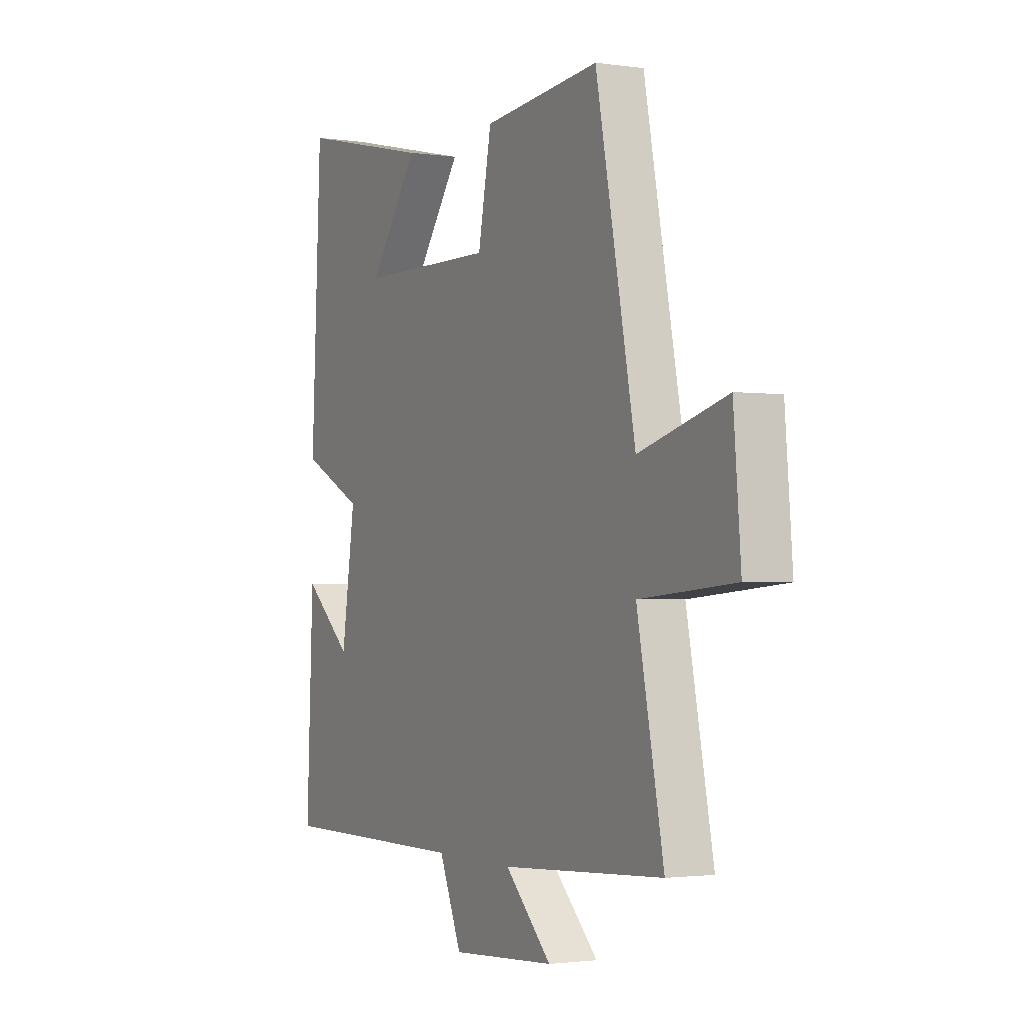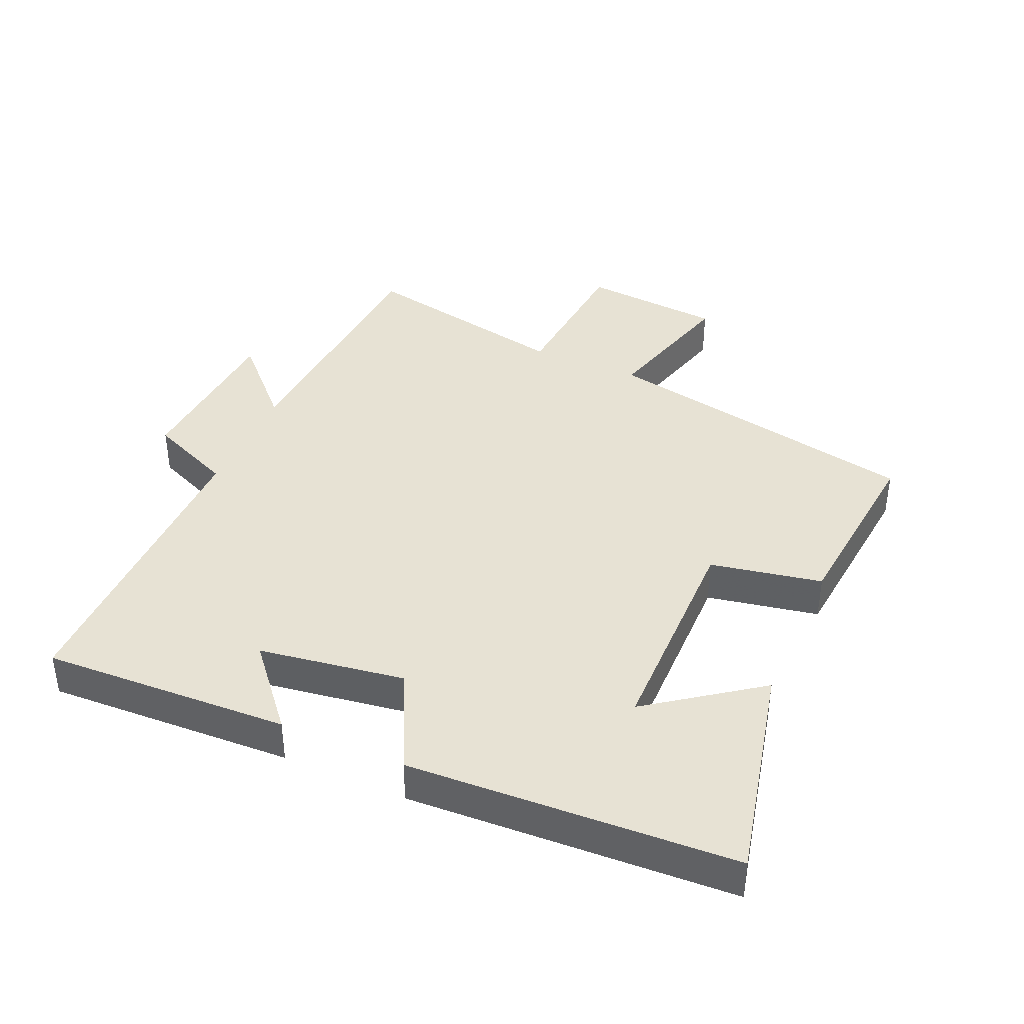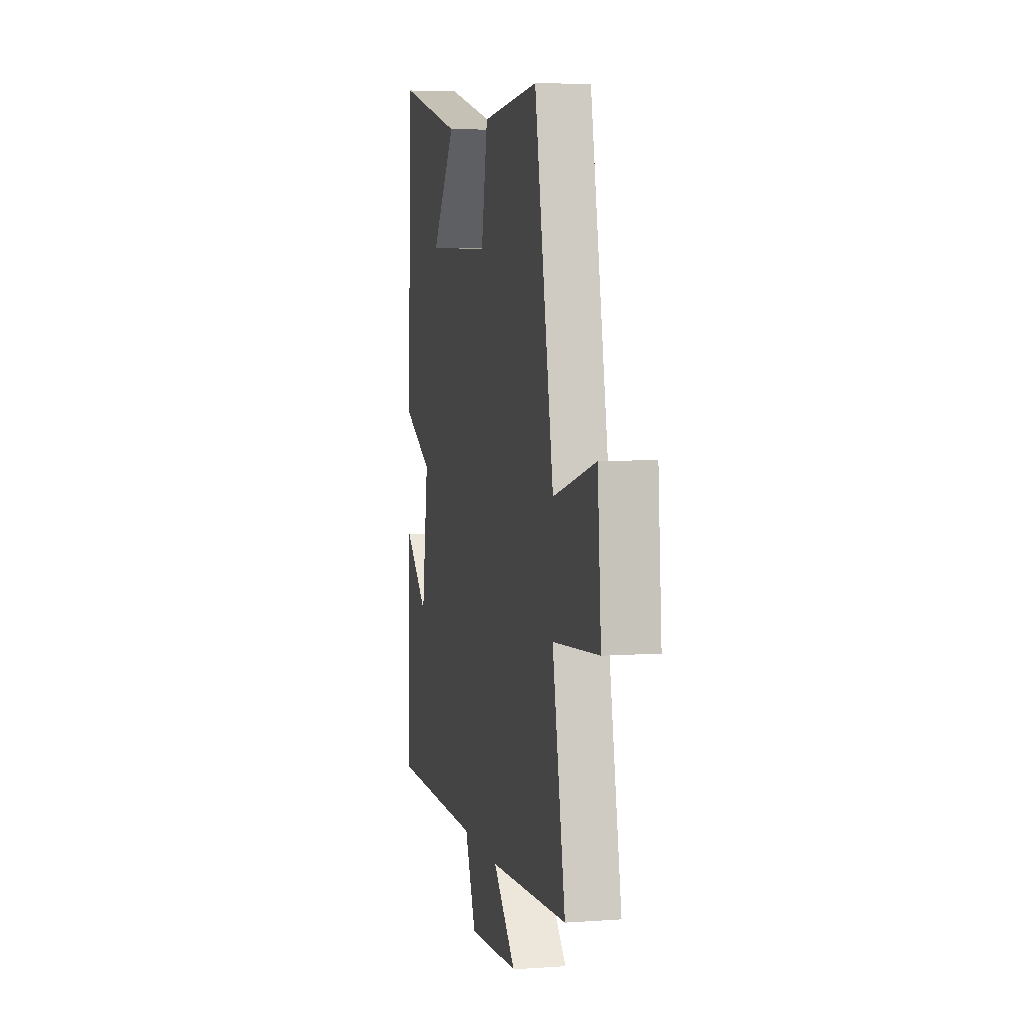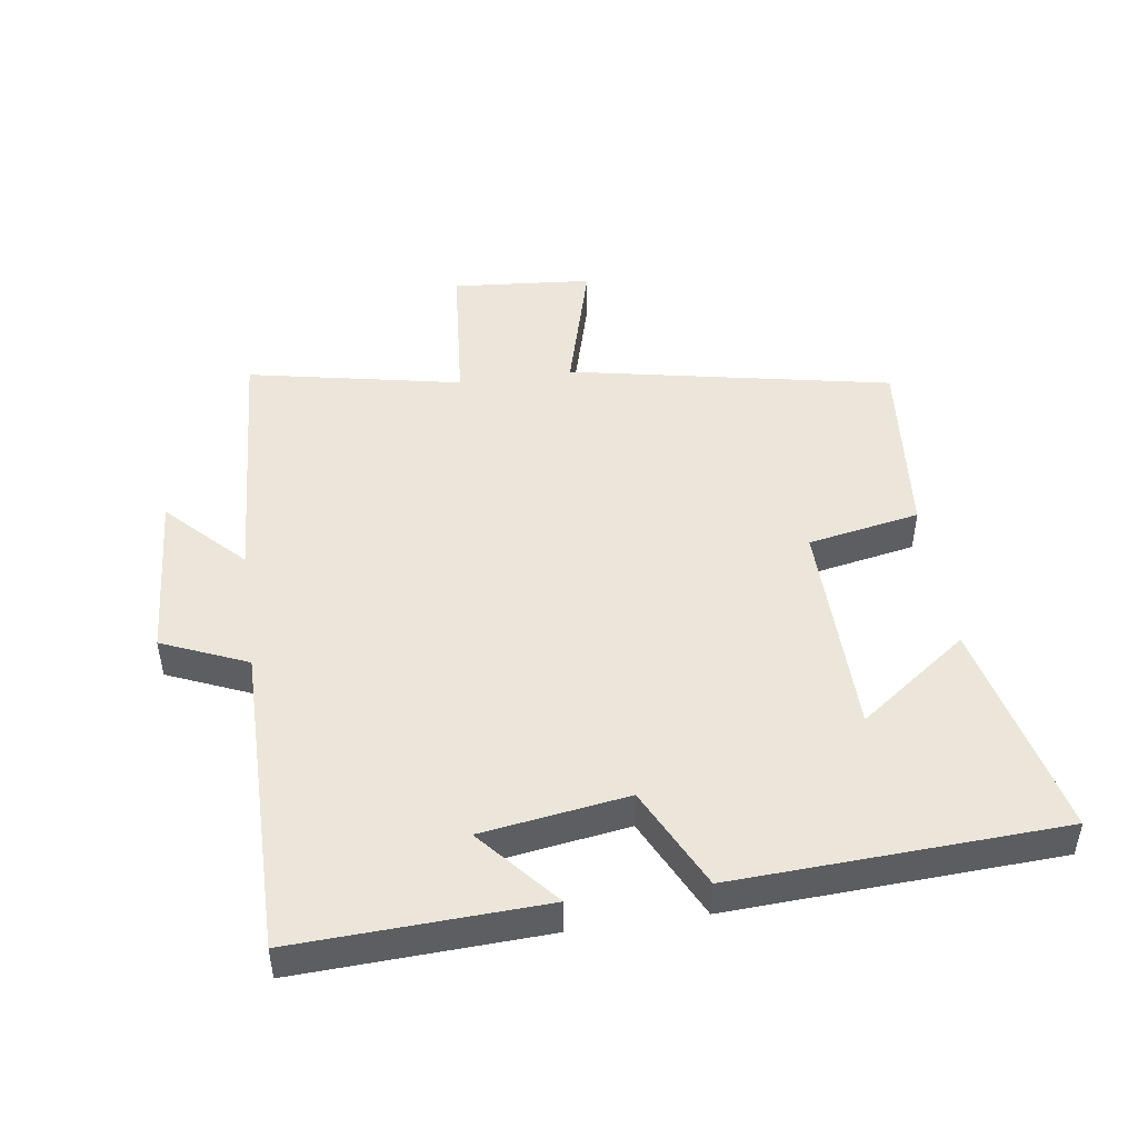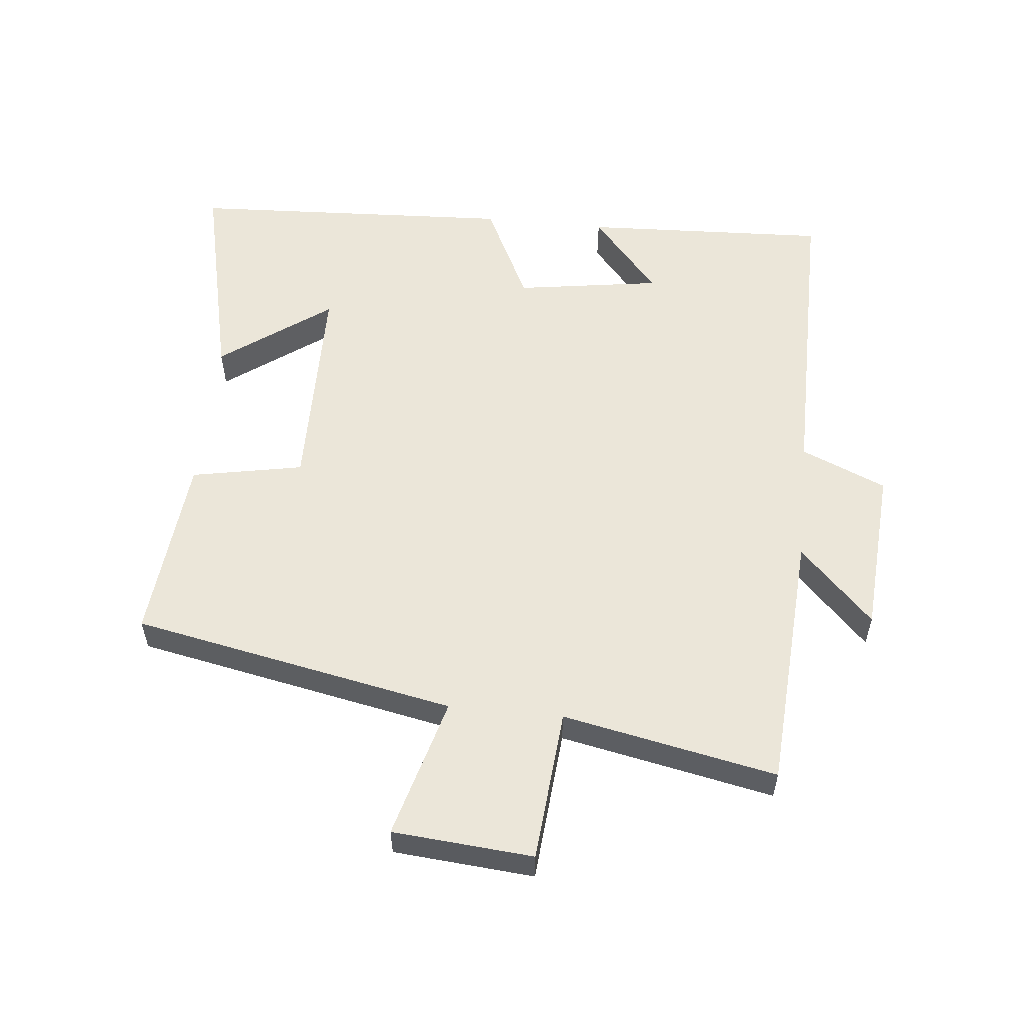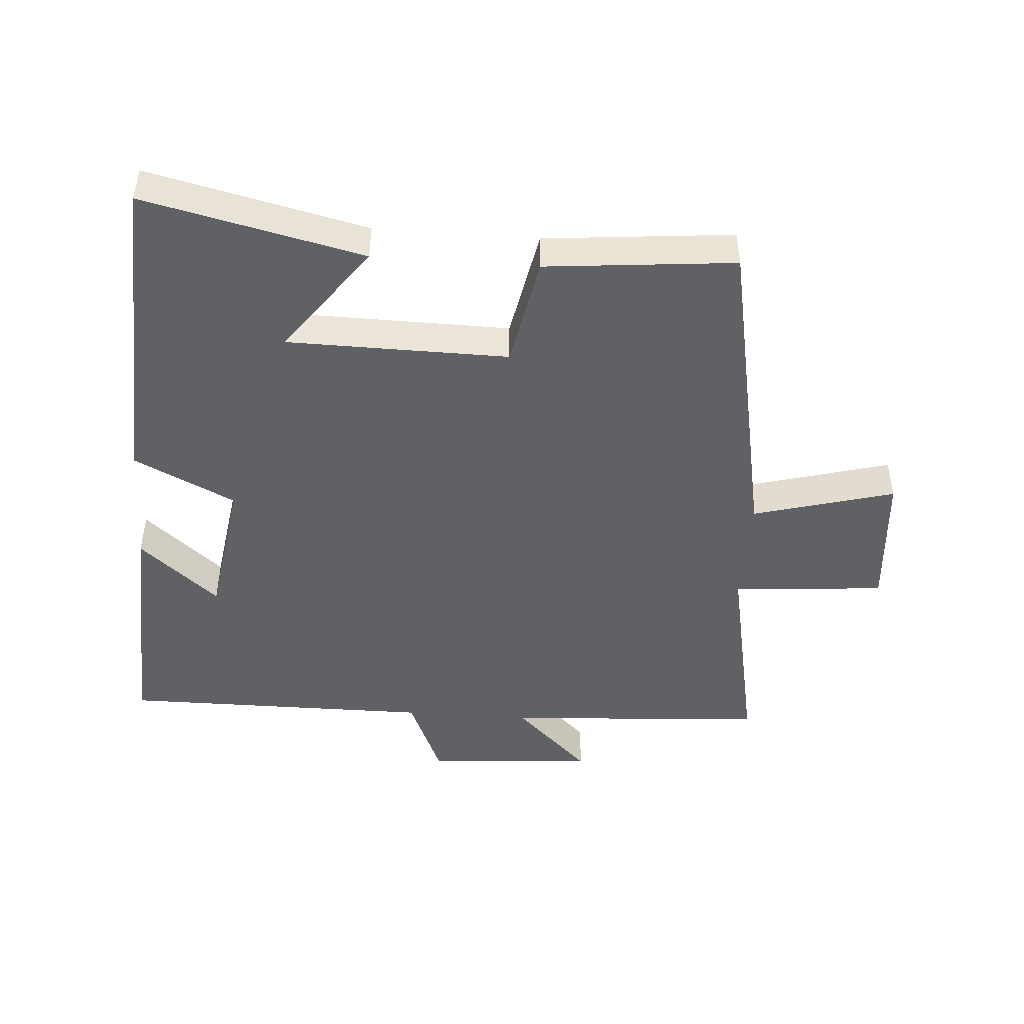
<metadata>
{"format":"obj","ext":"obj","renderer":"f3d","projection":"perspective","resolution":1024,"background":"white","views":[{"elev":-1.9,"azim":62.4,"up":"+Z"},{"elev":40.0,"azim":-66.2,"up":"+Y"},{"elev":5.8,"azim":77.7,"up":"+Z"},{"elev":47.2,"azim":-98.2,"up":"+Y"},{"elev":55.8,"azim":95.8,"up":"+Y"},{"elev":-46.7,"azim":-4.2,"up":"+Y"}]}
</metadata>
<code>
v -0.475 0.07 0.577
v -0.138 0.07 0.5
v -0.261 0.07 0.332
v 0.079 0.07 0.328
v 0.112 0.07 0.5
v 0.402 0.07 0.528
v 0.5 0.07 0.031
v 0.717 0.07 0.091
v 0.735 0.07 -0.125
v 0.5 0.07 -0.145
v 0.566 0.07 -0.474
v 0.163 0.07 -0.5
v 0.279 0.07 -0.613
v 0.019 0.07 -0.631
v -0.037 0.07 -0.5
v -0.517 0.07 -0.502
v -0.5 0.07 -0.122
v -0.378 0.07 -0.226
v -0.344 0.07 -0.002
v -0.5 0.07 0.074
v -0.475 0 0.577
v -0.138 0 0.5
v -0.261 0 0.332
v 0.079 0 0.328
v 0.112 0 0.5
v 0.402 0 0.528
v 0.5 0 0.031
v 0.717 0 0.091
v 0.735 0 -0.125
v 0.5 0 -0.145
v 0.566 0 -0.474
v 0.163 0 -0.5
v 0.279 0 -0.613
v 0.019 0 -0.631
v -0.037 0 -0.5
v -0.517 0 -0.502
v -0.5 0 -0.122
v -0.378 0 -0.226
v -0.344 0 -0.002
v -0.5 0 0.074
f 19 20 1
f 16 17 18
f 15 16 18
f 15 18 19
f 12 13 14 15
f 12 15 19
f 11 12 19
f 10 11 19
f 7 8 9 10
f 6 7 10
f 5 6 10
f 4 5 10
f 3 4 10 19
f 1 2 3
f 1 3 19
f 21 40 39
f 38 37 36
f 38 36 35
f 39 38 35
f 35 34 33 32
f 39 35 32
f 39 32 31
f 39 31 30
f 30 29 28 27
f 30 27 26
f 30 26 25
f 30 25 24
f 39 30 24 23
f 23 22 21
f 39 23 21
f 1 21 22 2
f 2 22 23 3
f 3 23 24 4
f 4 24 25 5
f 5 25 26 6
f 6 26 27 7
f 7 27 28 8
f 8 28 29 9
f 9 29 30 10
f 10 30 31 11
f 11 31 32 12
f 12 32 33 13
f 13 33 34 14
f 14 34 35 15
f 15 35 36 16
f 16 36 37 17
f 17 37 38 18
f 18 38 39 19
f 19 39 40 20
f 20 40 21 1

</code>
